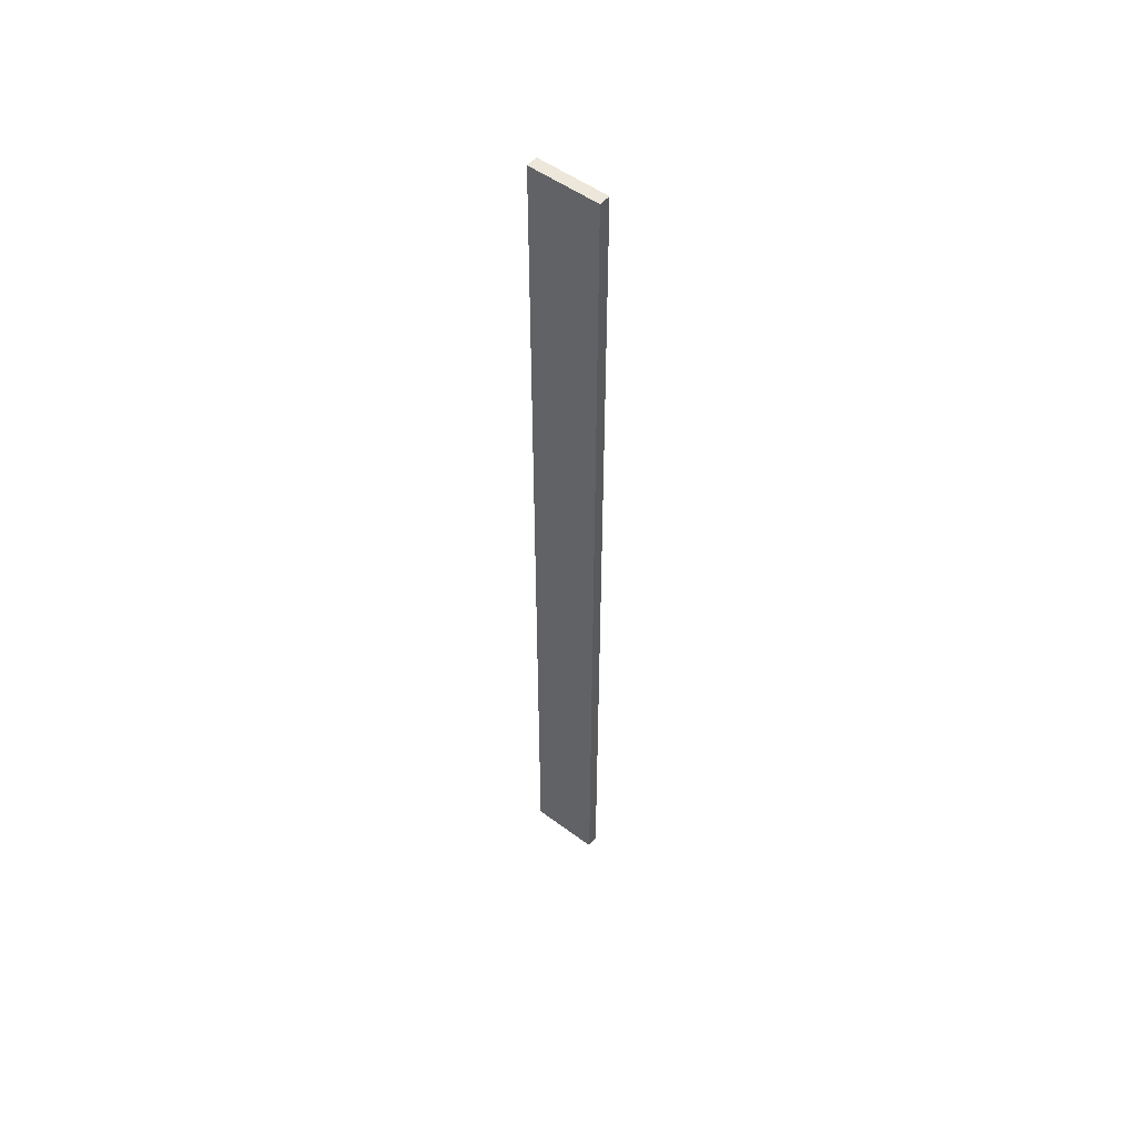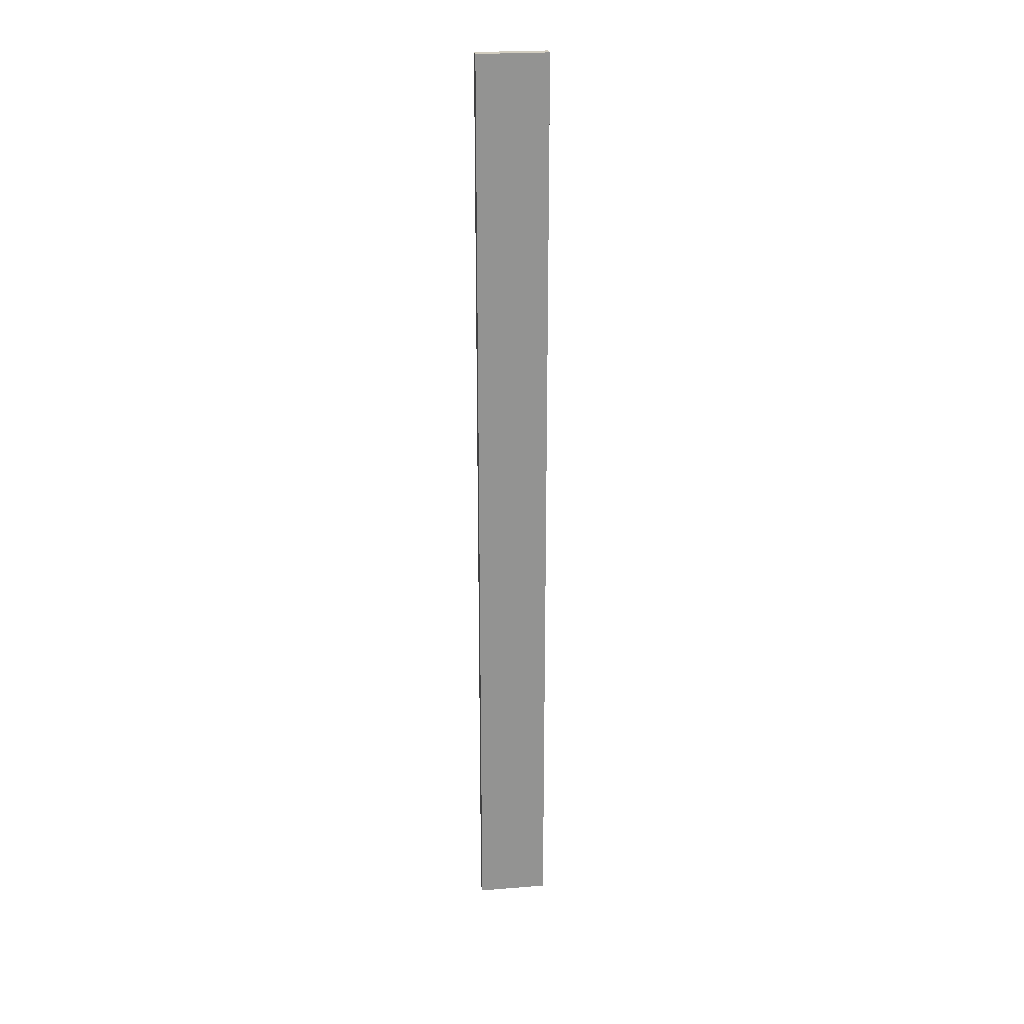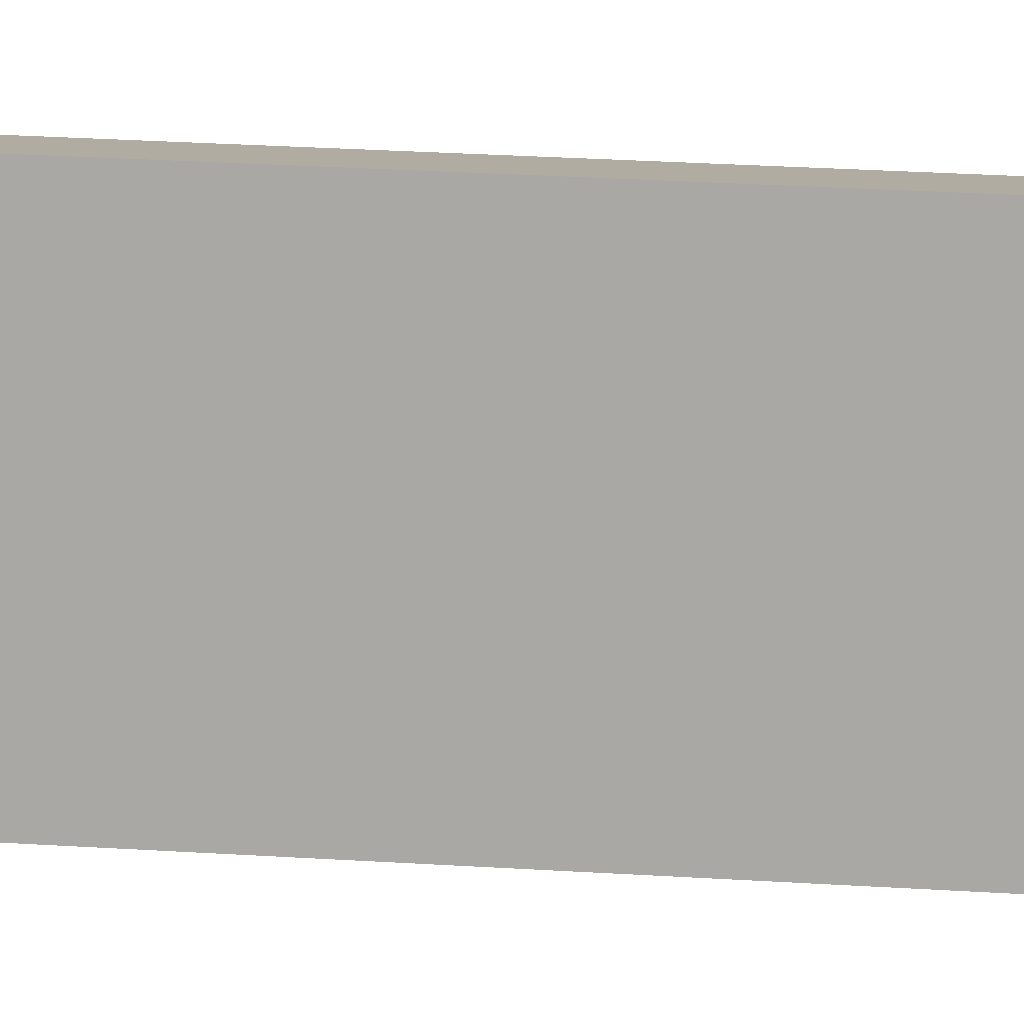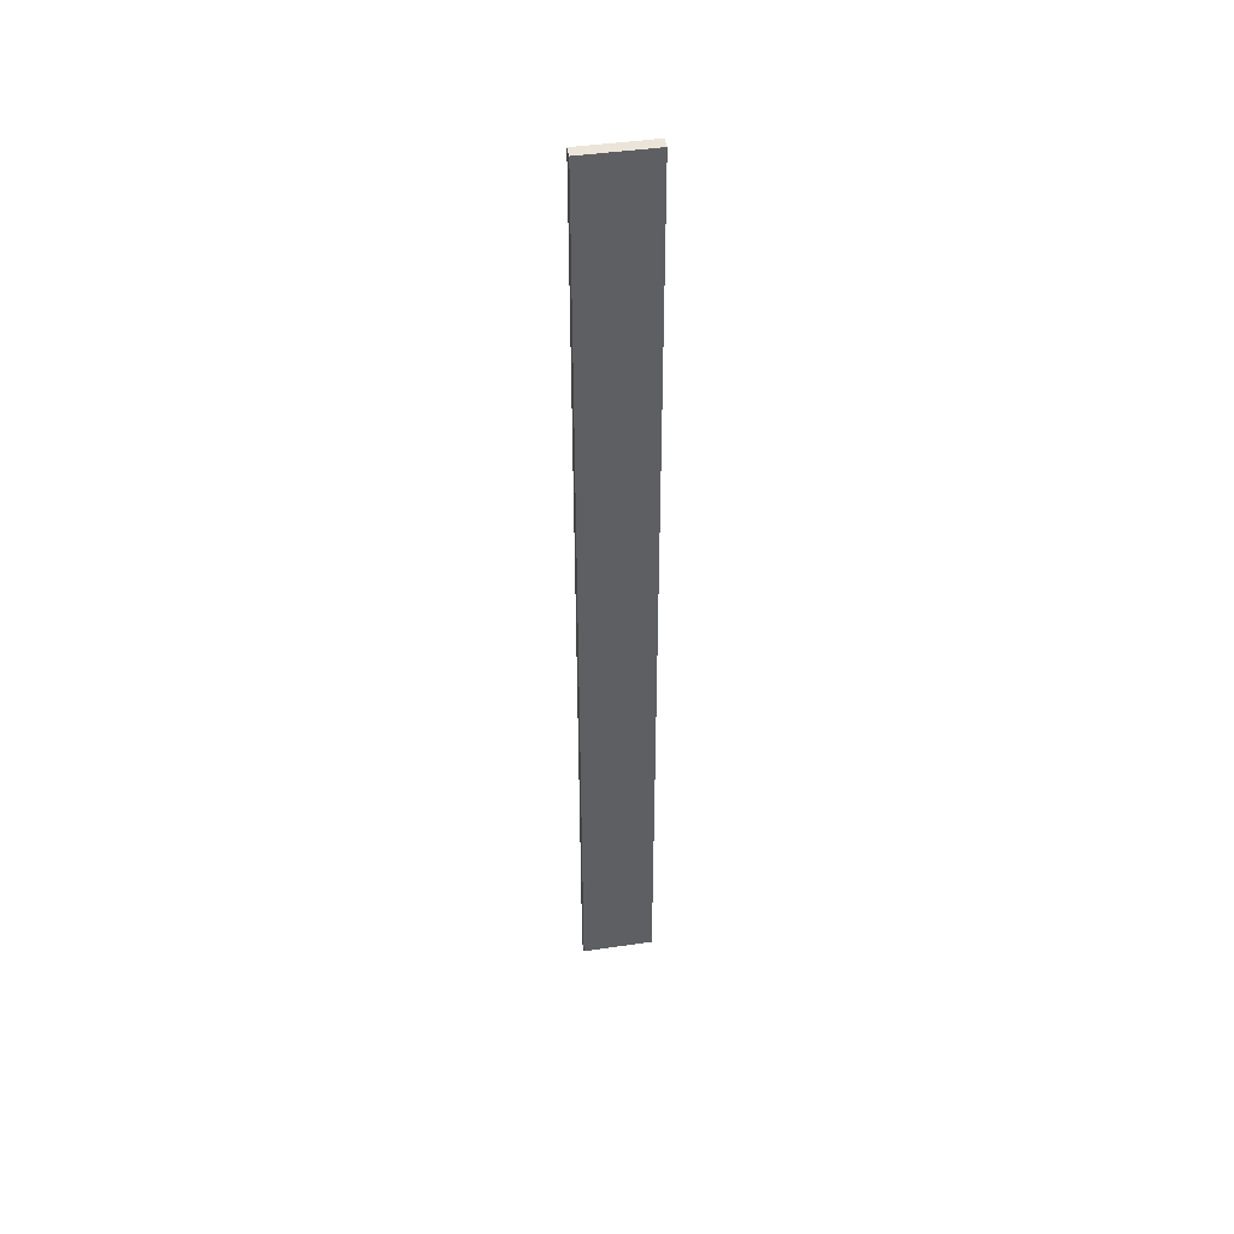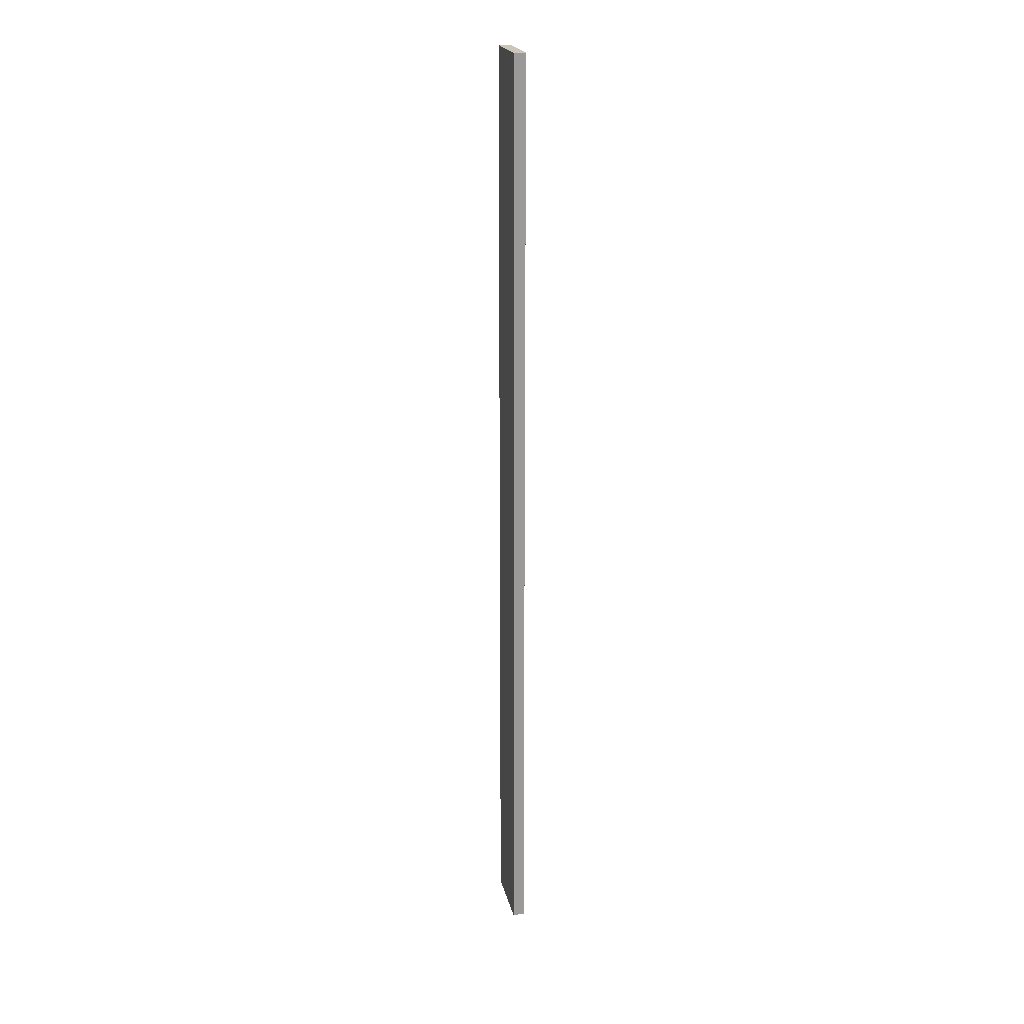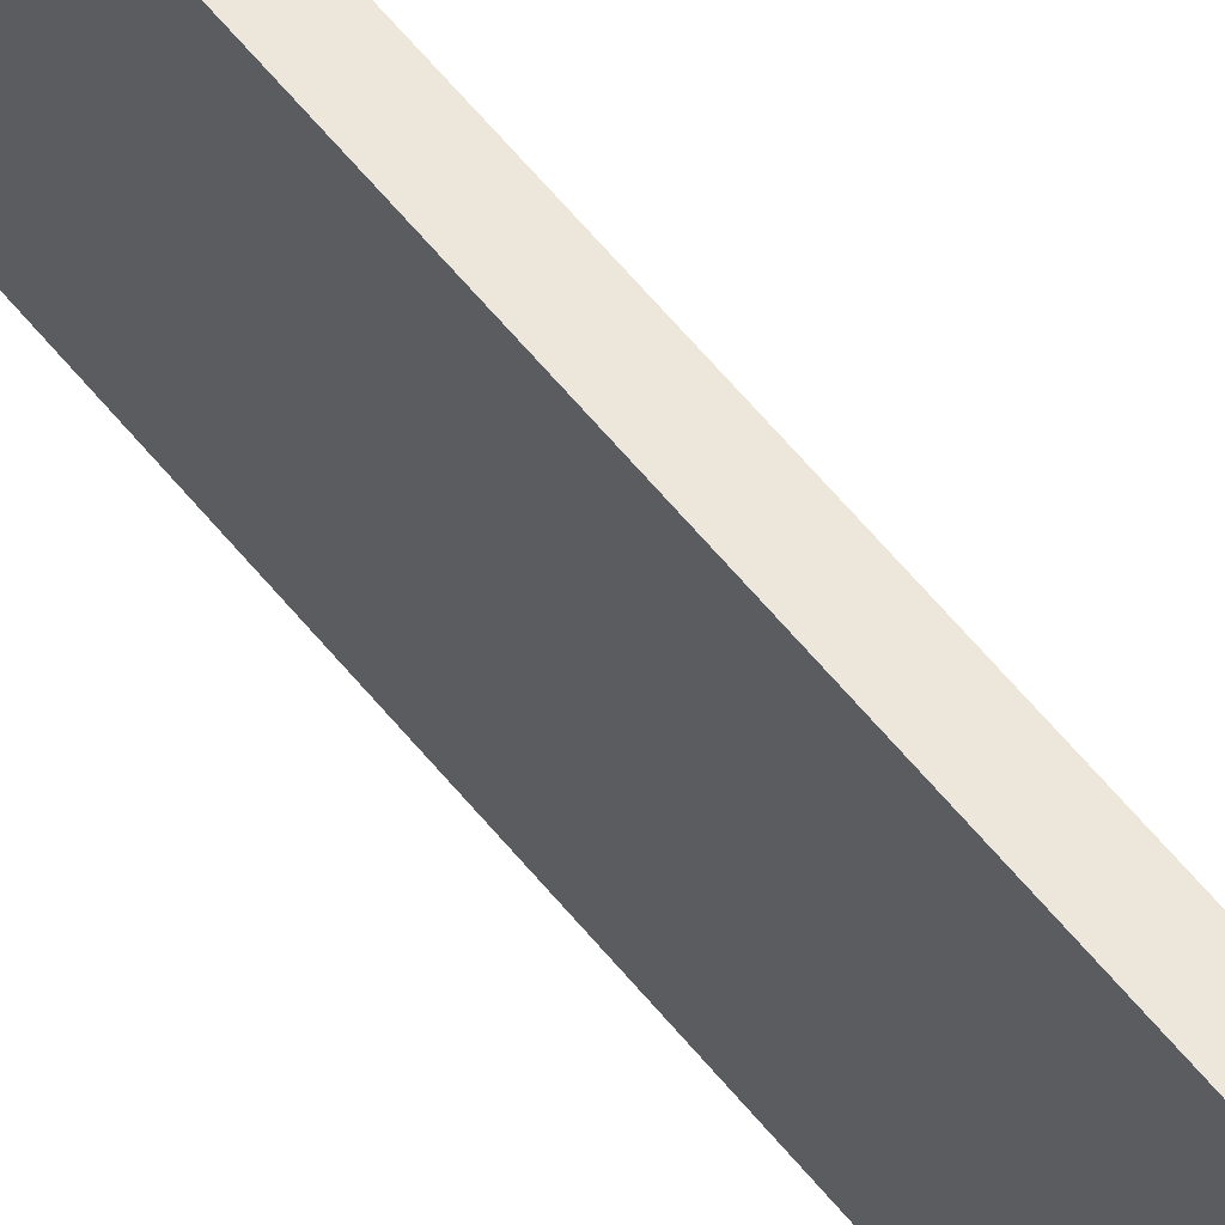
<metadata>
{"format":"obj","ext":"obj","renderer":"f3d","projection":"perspective","resolution":1024,"background":"white","views":[{"elev":51.8,"azim":128.8,"up":"+Z"},{"elev":23.8,"azim":82.3,"up":"+Z"},{"elev":10.2,"azim":104.4,"up":"+Y"},{"elev":44.9,"azim":80.4,"up":"+Z"},{"elev":20.9,"azim":-12.1,"up":"+Z"},{"elev":51.8,"azim":144.0,"up":"+Y"}]}
</metadata>
<code>
o GlassBorder
g GlassBorder
v -0.09721 0 13.75
v -0.9972 0 13.75
v -0.09721 5.5 13.75
v -0.9972 5.5 13.75
v -1.008 0 -59.75
v -1.01 5.5 -59.75
v -0.1076 0 -59.75
v -0.1098 5.5 -59.75
f 3 4 2 1
f 4 6 5 2
f 6 8 7 5
f 8 3 1 7
f 8 6 4 3
f 1 2 5 7

</code>
